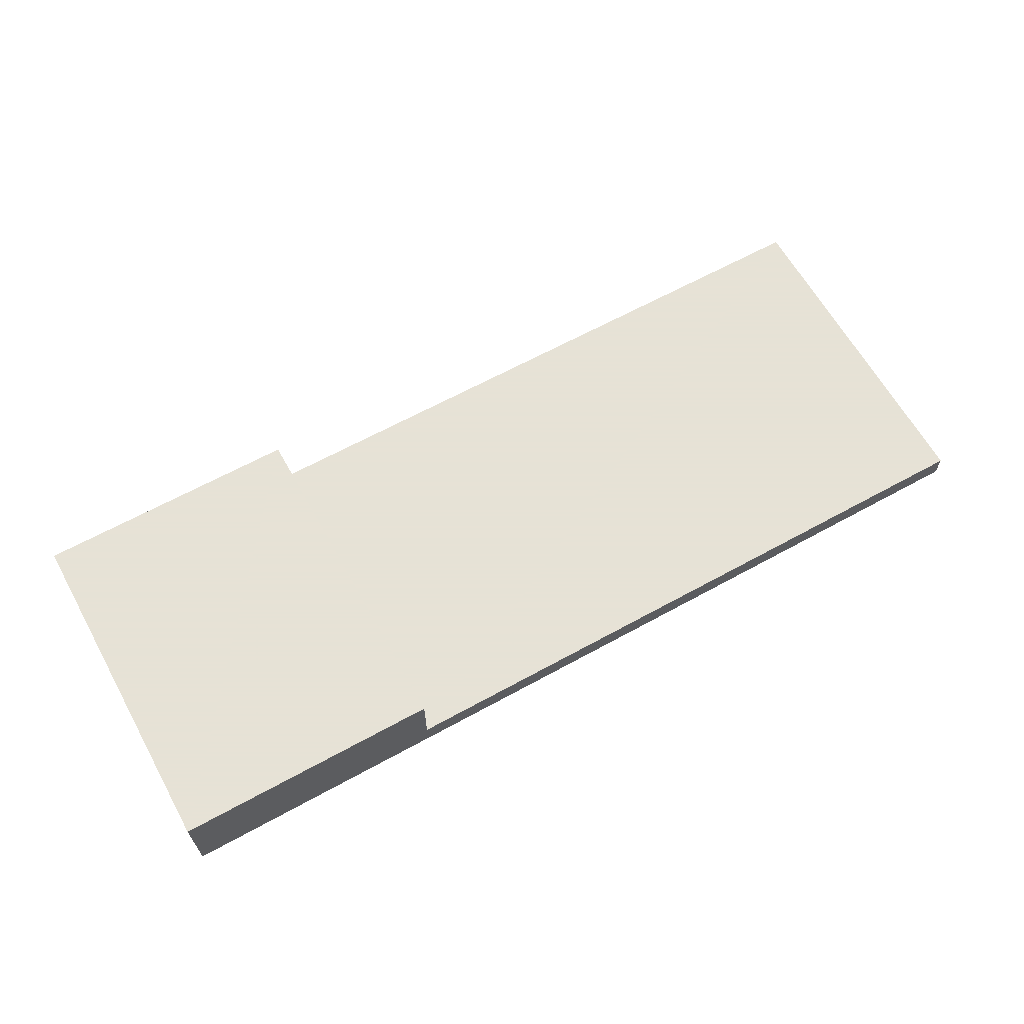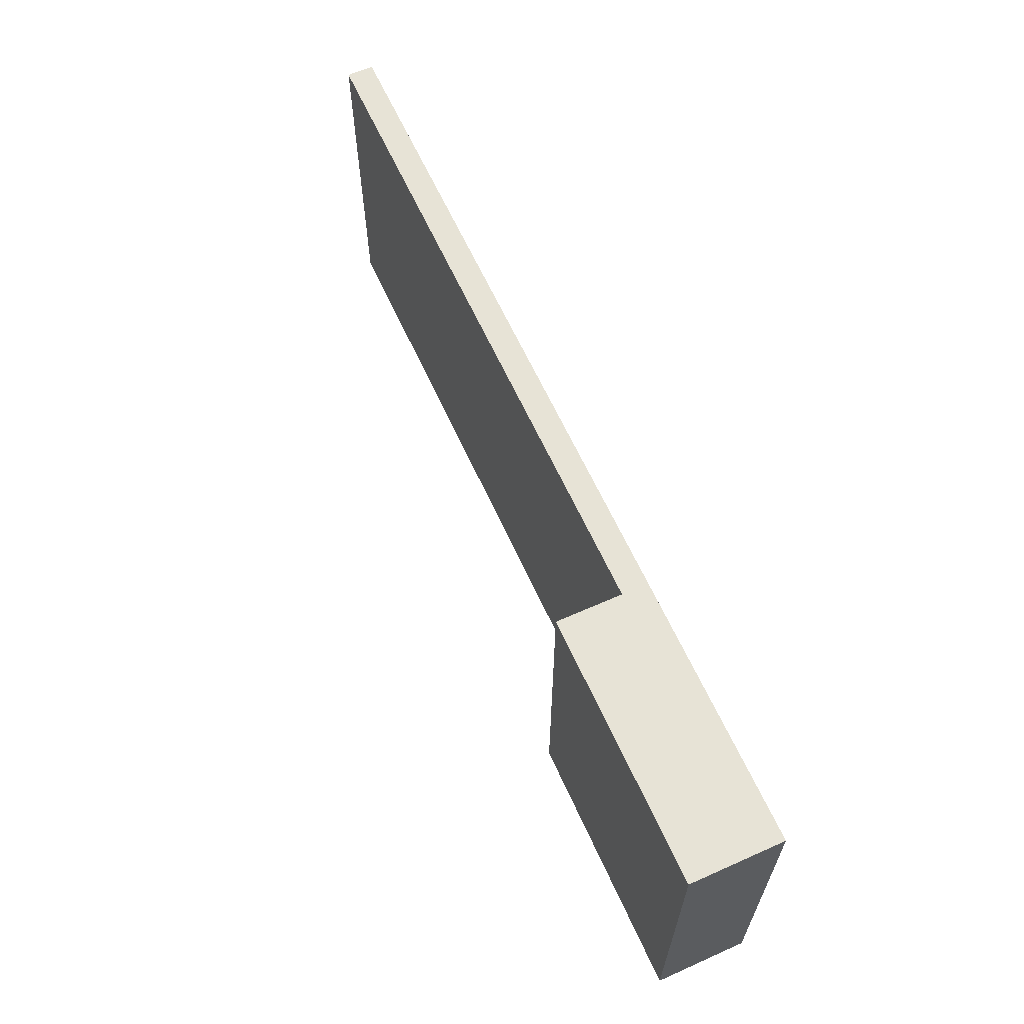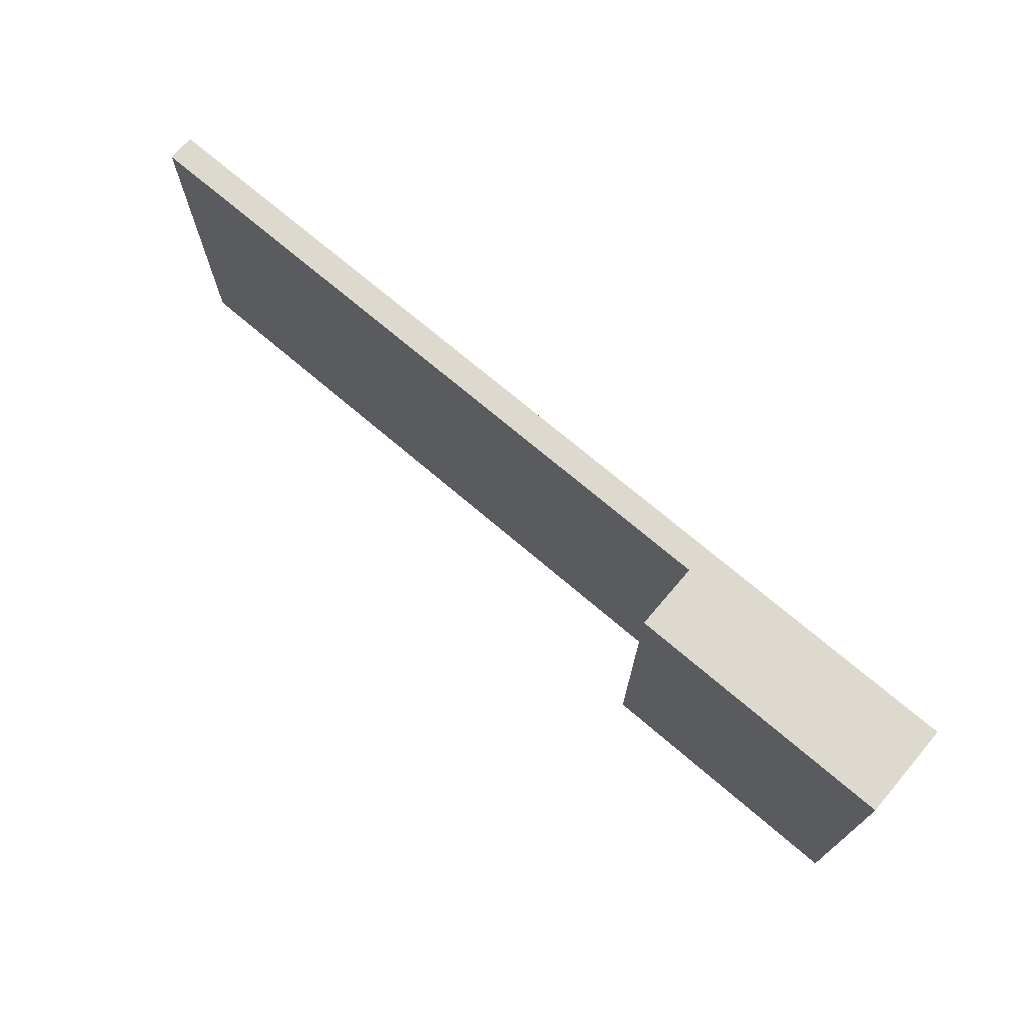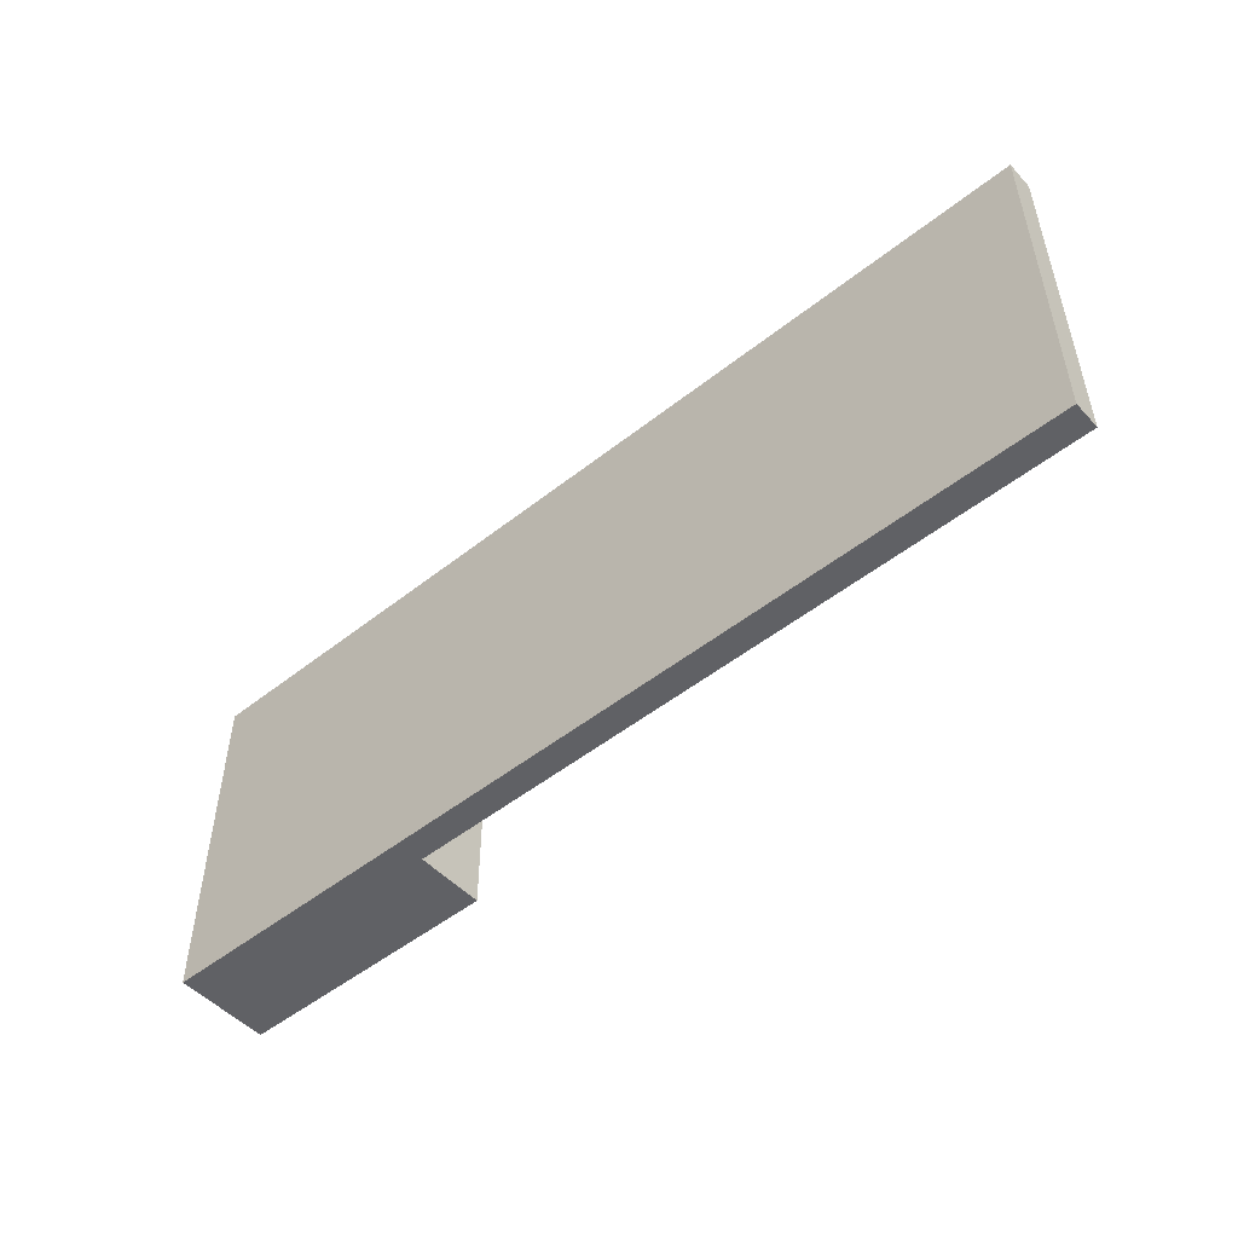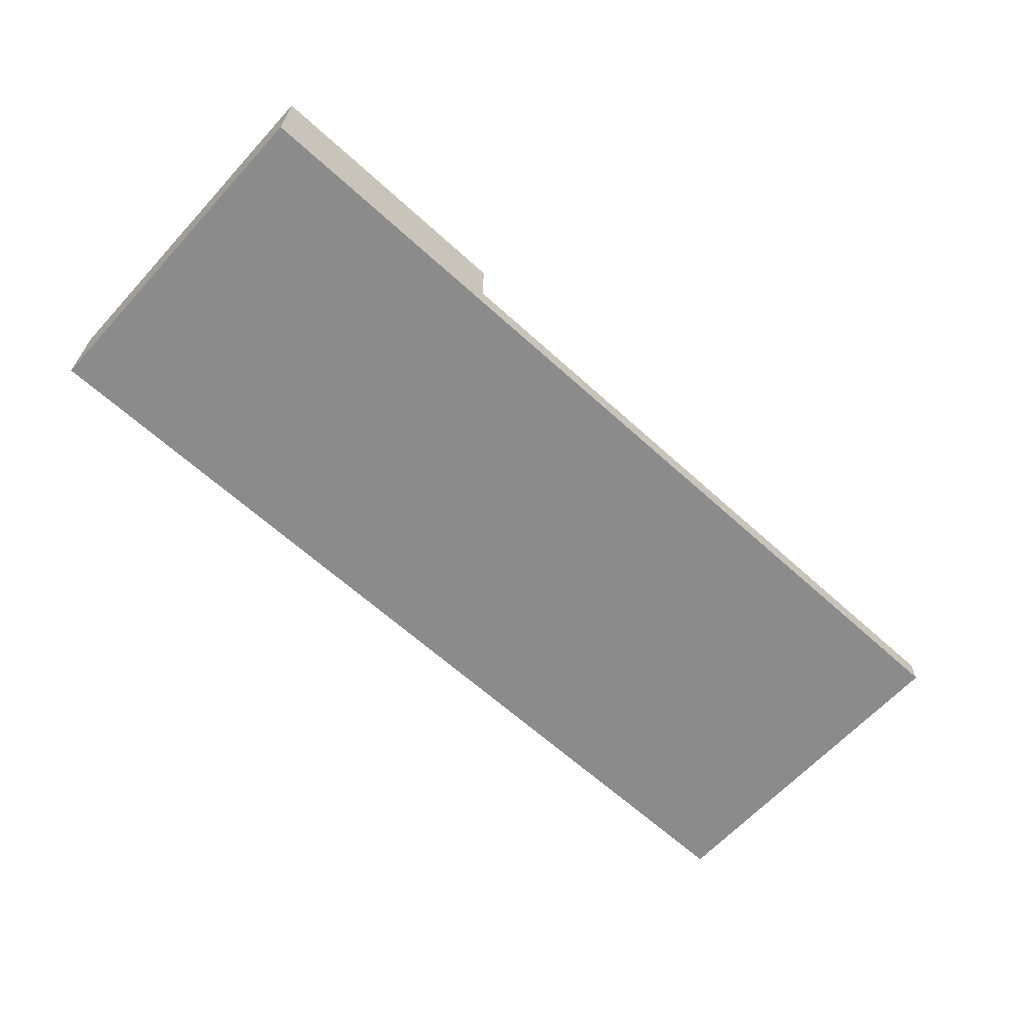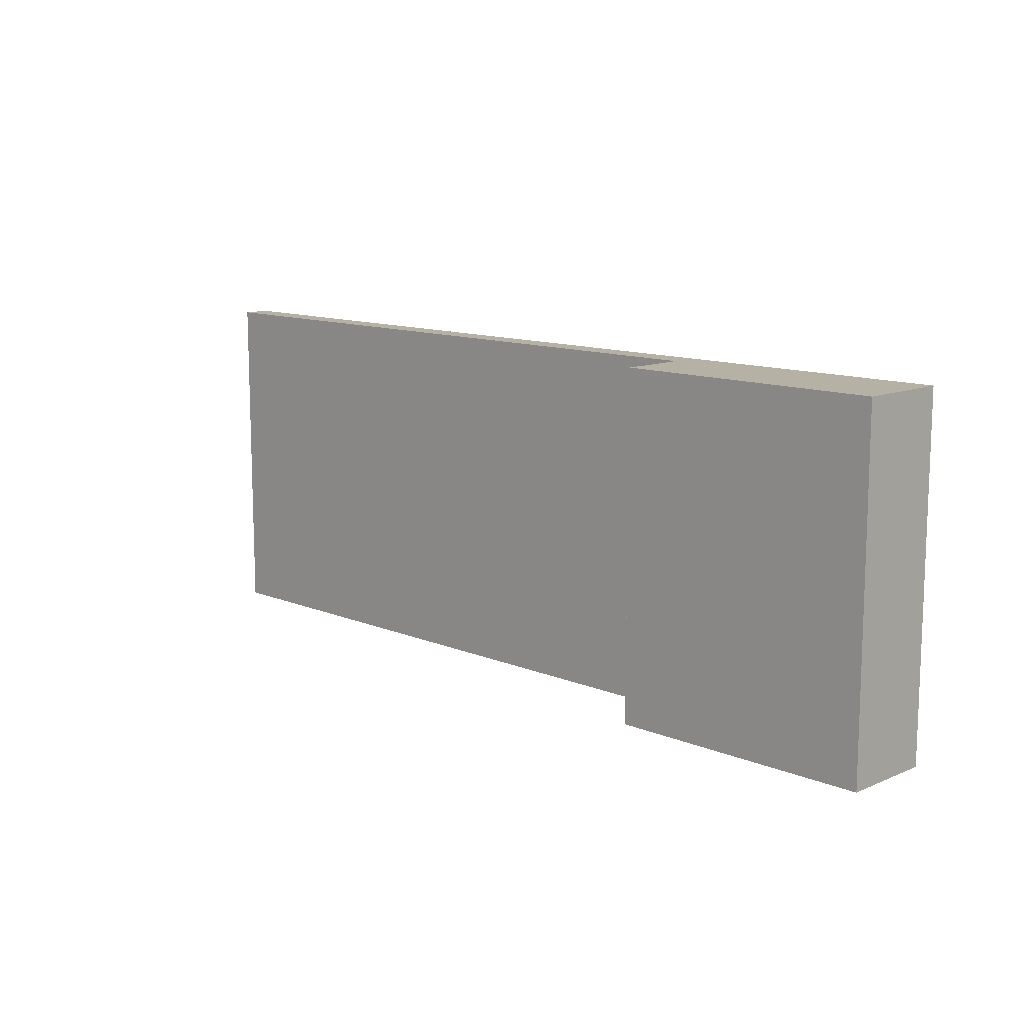
<metadata>
{"format":"obj","ext":"obj","renderer":"f3d","projection":"perspective","resolution":1024,"background":"white","views":[{"elev":63.8,"azim":-29.1,"up":"+Y"},{"elev":62.7,"azim":-114.3,"up":"+Z"},{"elev":71.6,"azim":-139.5,"up":"+Z"},{"elev":-50.2,"azim":41.0,"up":"+Z"},{"elev":-64.0,"azim":-42.5,"up":"+Y"},{"elev":11.8,"azim":-135.3,"up":"+Z"}]}
</metadata>
<code>
g
v 35 1 13
v 35 1 0
v 10 1 13
v 10 1 0
v 0 3.5 13
v 0 3.5 0
v 0 0 13
v 0 0 0
v 35 0 13
v 10 3.5 13
v 35 0 0
v 10 3.5 0
f 1 2 3
f 3 2 4
f 5 6 7
f 7 6 8
f 9 1 3
f 10 5 3
f 3 5 7
f 3 7 9
f 2 1 11
f 11 1 9
f 2 11 4
f 4 11 8
f 4 8 12
f 12 8 6
f 11 9 8
f 8 9 7
f 12 10 4
f 4 10 3
f 10 12 5
f 5 12 6

</code>
